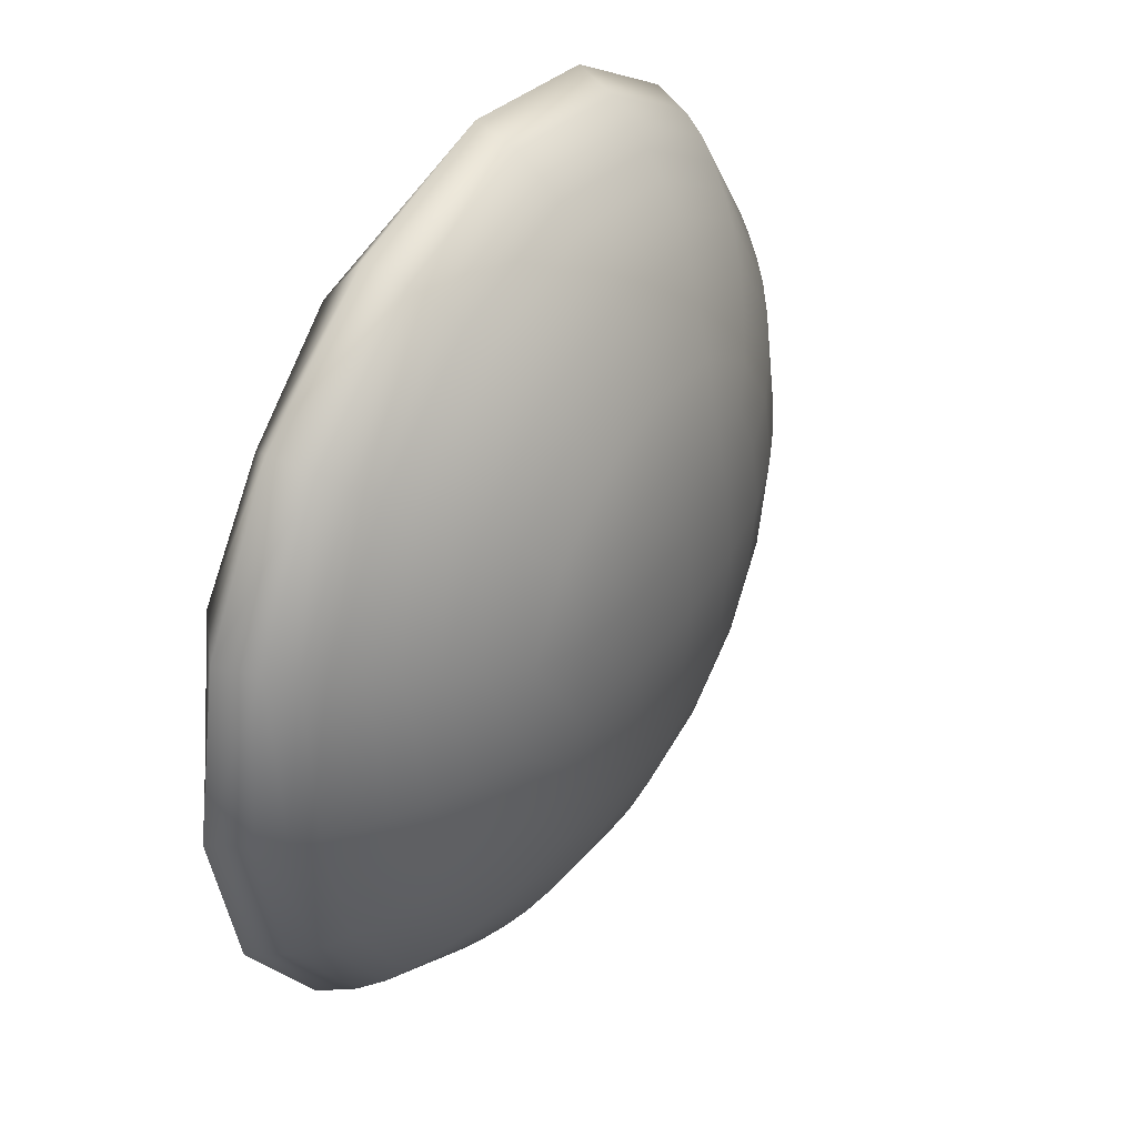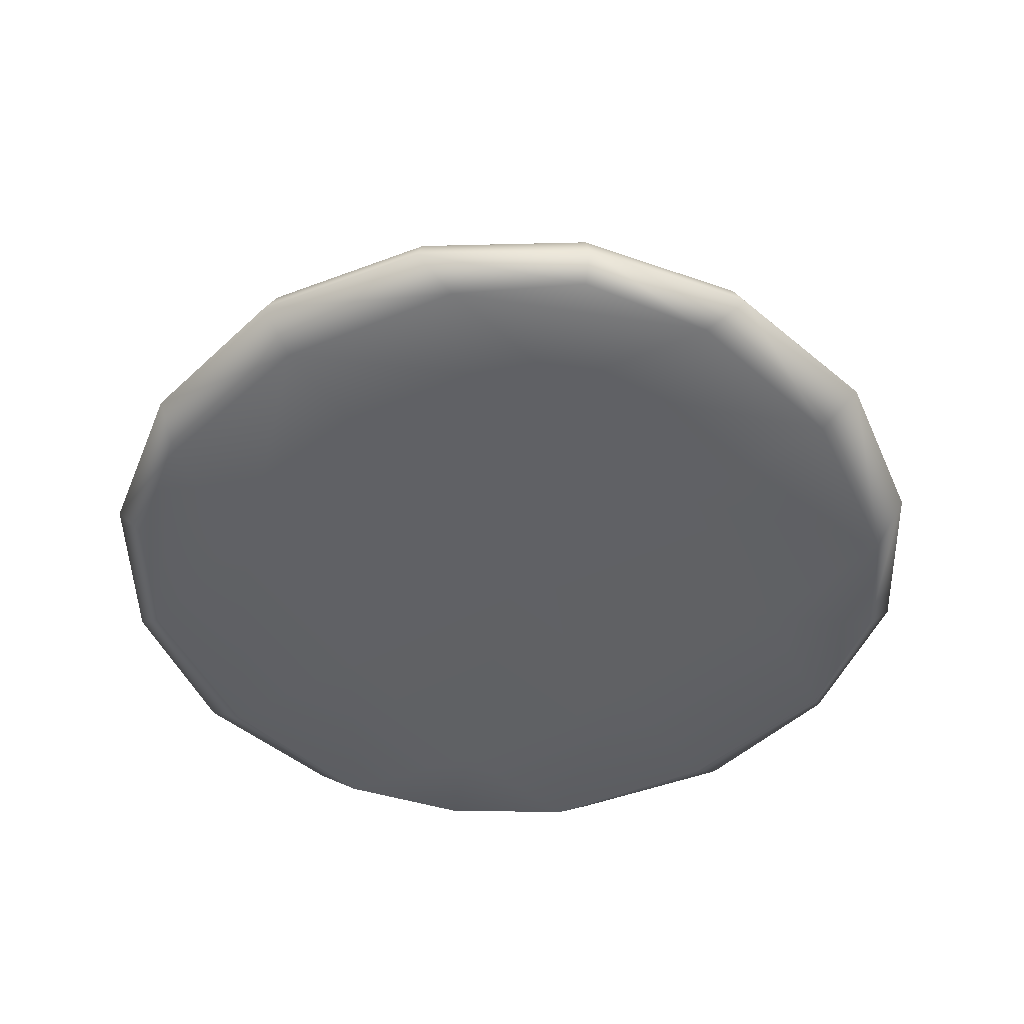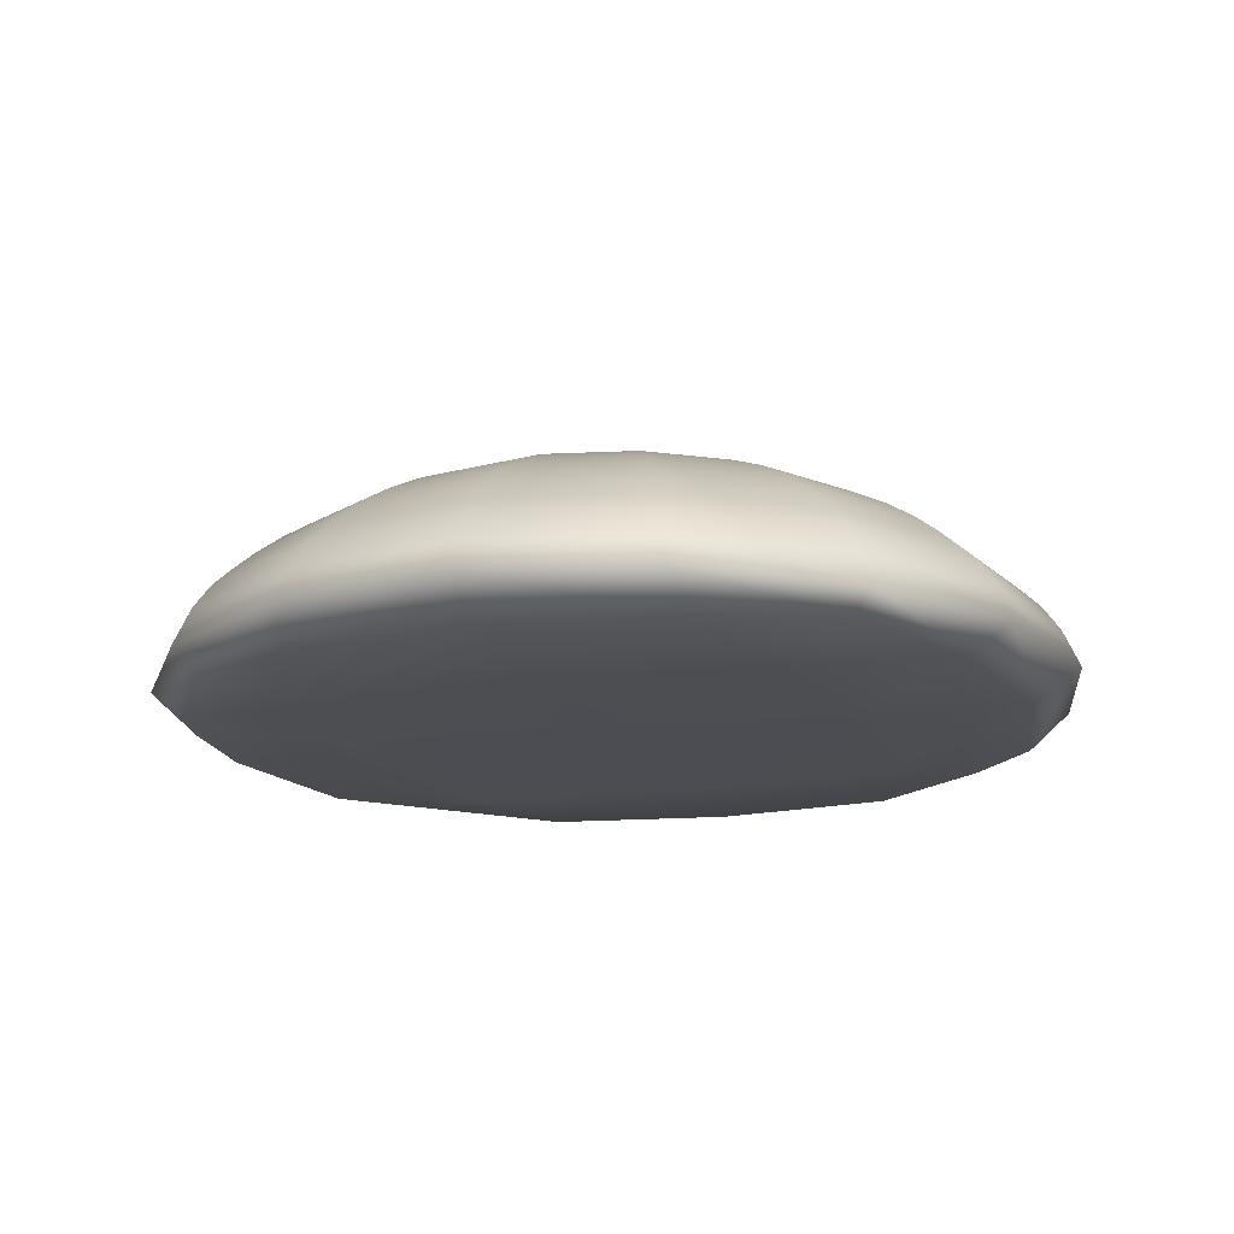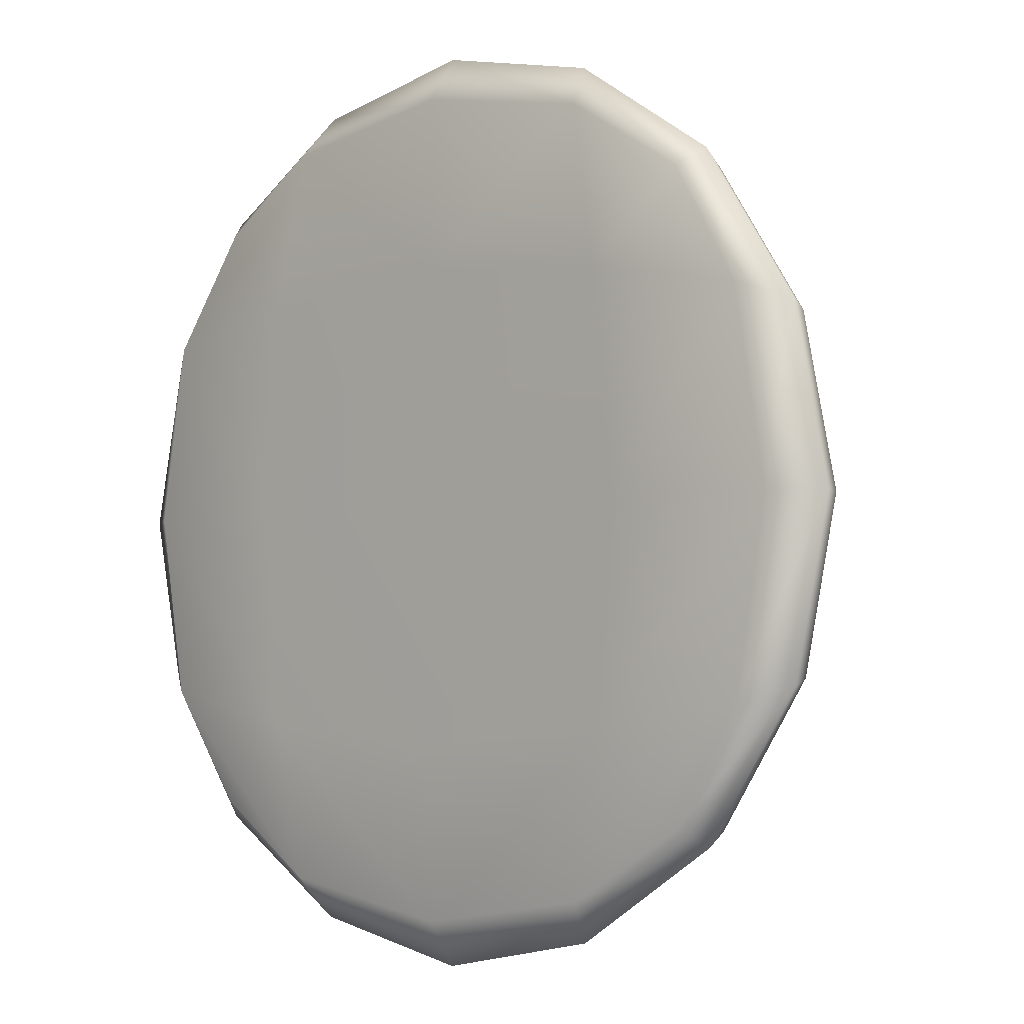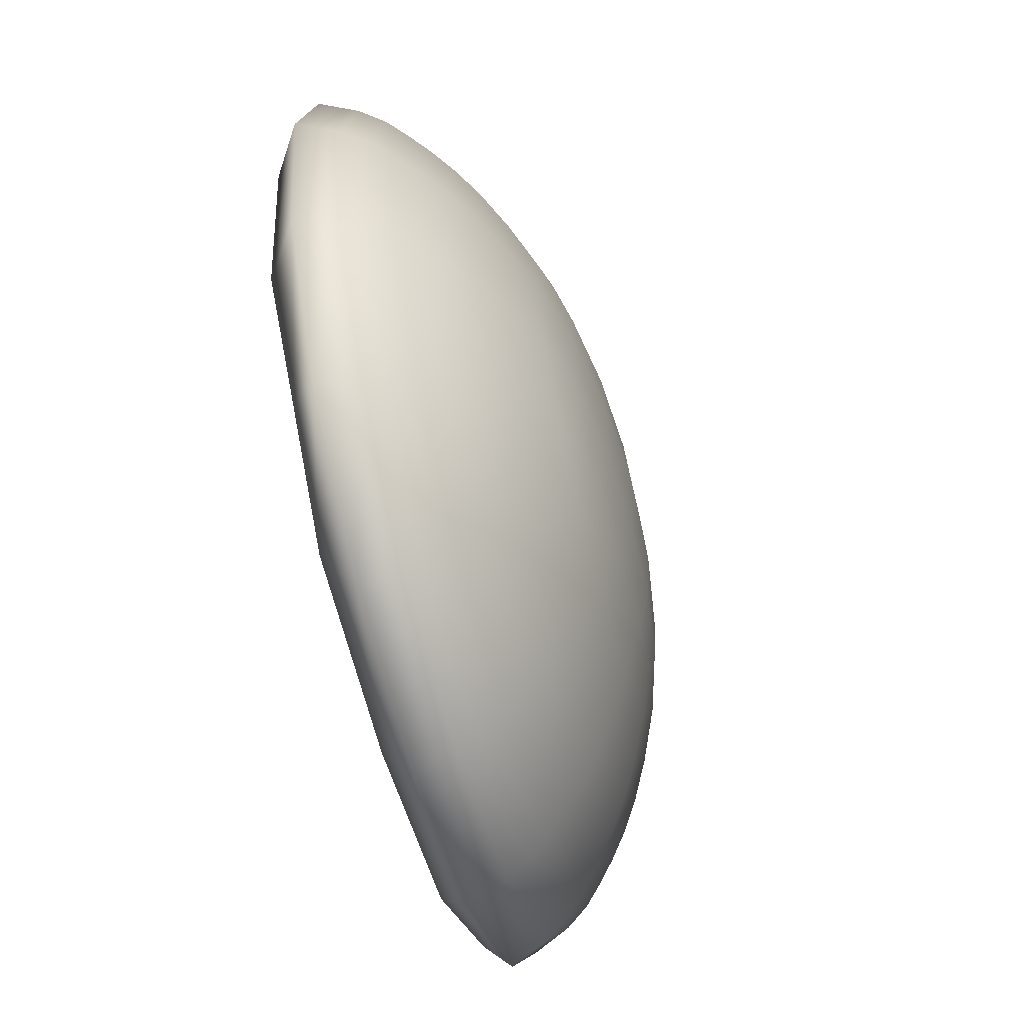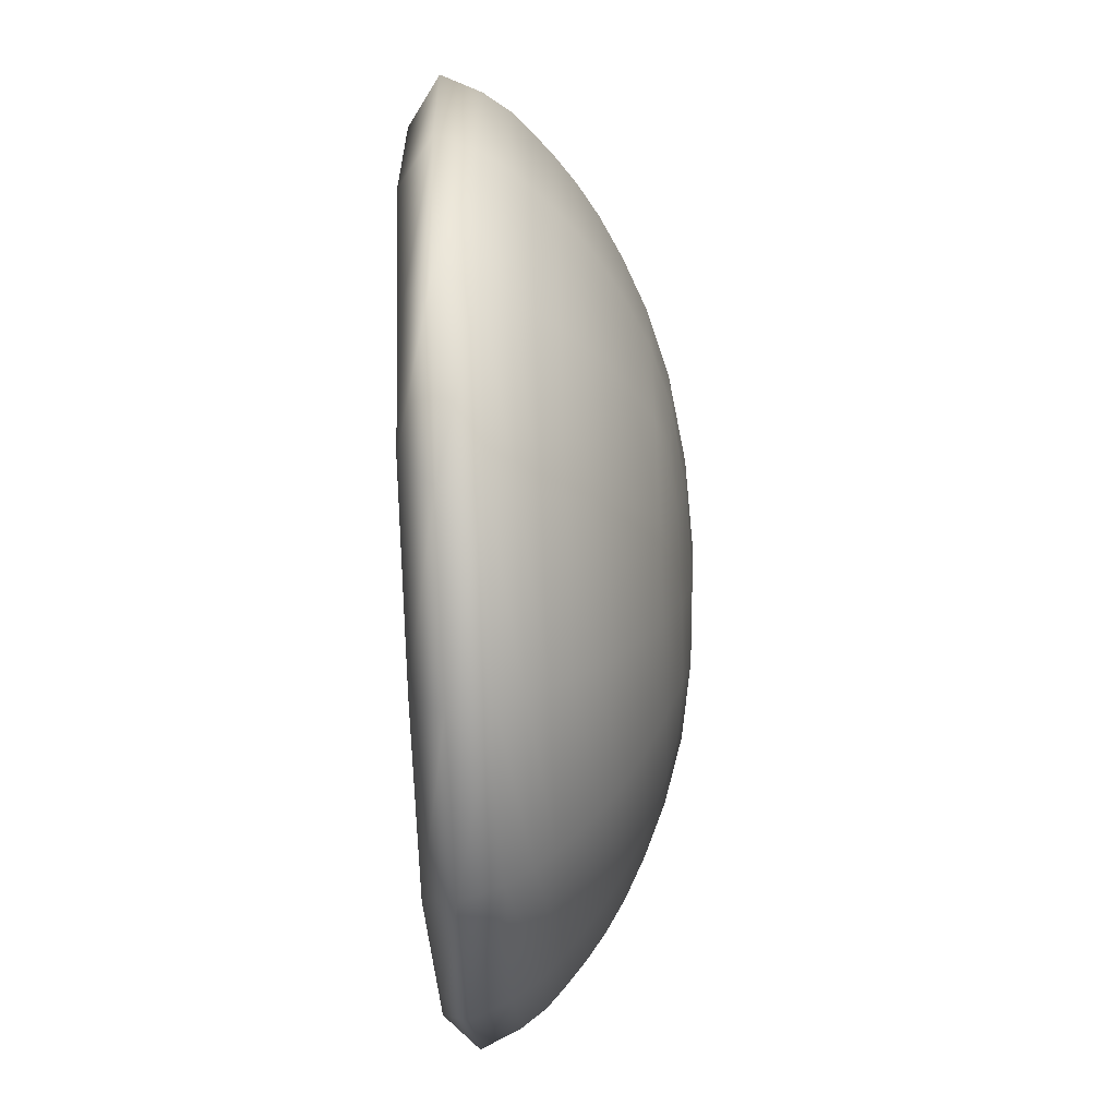
<metadata>
{"format":"obj","ext":"obj","renderer":"f3d","projection":"perspective","resolution":1024,"background":"white","views":[{"elev":41.0,"azim":119.9,"up":"+Z"},{"elev":-47.1,"azim":-145.1,"up":"+Y"},{"elev":-16.4,"azim":17.4,"up":"+Y"},{"elev":-3.2,"azim":42.1,"up":"+Z"},{"elev":-63.1,"azim":105.5,"up":"+Z"},{"elev":-75.1,"azim":92.3,"up":"+Z"}]}
</metadata>
<code>
g default
v -0.6026 4.695 13.29
v -0.6068 2.595 12.43
v 8.795 4.695 9.397
v 8.63 2.808 9.234
v 12.69 4.695 0
v 11.82 2.595 1e-06
v 8.795 4.695 -9.397
v 8.63 2.808 -9.234
v -0.6026 4.695 -13.29
v -0.6068 2.595 -12.43
v -10 4.695 -9.397
v -9.838 2.808 -9.234
v -13.89 4.695 1e-06
v -13.04 2.595 1e-06
v -10 4.695 9.397
v -9.838 2.808 9.234
v -0.6026 7.176 10.7
v 6.967 7.176 7.569
v 10.1 7.176 -0
v 6.967 7.176 -7.569
v -0.6026 7.176 -10.7
v -8.172 7.176 -7.569
v -11.31 7.176 0
v -8.172 7.176 7.569
v -0.6035 9.556 5.174
v 3.482 9.376 4.085
v 4.57 9.556 -0
v 3.482 9.376 -4.085
v -0.6035 9.556 -5.174
v -4.688 9.376 -4.085
v -5.777 9.556 0
v -4.688 9.376 4.085
v -0.6081 10.1 0
v -0.6282 2.615 1e-06
v -9.212 8.36 0
v -6.69 8.36 6.088
v -0.6026 8.36 8.61
v 5.485 8.36 6.088
v 8.007 8.36 -0
v 5.485 8.36 -6.088
v -0.6026 8.36 -8.61
v -6.69 8.36 -6.088
v -12.76 6.002 1e-06
v -9.199 6.002 8.596
v -0.6026 6.002 12.16
v 7.993 6.002 8.596
v 11.55 6.002 0
v 7.993 6.002 -8.596
v -0.6026 6.002 -12.16
v -9.199 6.002 -8.596
v -8.532 8.36 3.284
v -5.628 8.992 5.025
v -5.368 9.531 2.34
v -7.709 8.992 0
v -3.887 8.36 -7.929
v -5.628 8.992 -5.025
v -2.944 9.531 -4.765
v -0.6026 8.992 -7.106
v 7.327 8.36 -3.284
v 4.422 8.992 -5.025
v 4.162 9.531 -2.34
v 6.504 8.992 -0
v 2.682 8.36 7.929
v 4.422 8.992 5.025
v 1.737 9.531 4.765
v -0.6026 8.992 7.106
v -3.887 8.36 7.929
v -2.944 9.531 4.765
v -8.532 8.36 -3.284
v -5.368 9.531 -2.34
v 2.682 8.36 -7.929
v 1.737 9.531 -4.765
v 7.327 8.36 3.284
v 4.162 9.531 2.34
v -0.6062 9.949 2.718
v -3.324 9.949 0
v -0.6062 9.949 -2.718
v 2.112 9.949 0
v -0.6197 2.471 7.178
v 6.558 2.471 1e-06
v -0.6197 2.471 -7.178
v -7.797 2.471 1e-06
v -7.516 7.761 6.914
v -10.38 7.761 1e-06
v -0.6026 7.761 9.777
v 6.311 7.761 6.914
v 9.175 7.761 -0
v 6.311 7.761 -6.914
v -0.6026 7.761 -9.777
v -7.516 7.761 -6.914
v -9.615 5.444 9.013
v -13.35 5.444 1e-06
v -0.6026 5.444 12.75
v 8.41 5.444 9.013
v 12.14 5.444 0
v 8.41 5.444 -9.013
v -0.6026 5.444 -12.75
v -9.615 5.444 -9.013
v -0.6026 3.541 13.82
v 5.104 2.571 11.45
v 9.173 3.541 9.776
v 4.467 4.695 12.24
v 10.84 2.571 5.709
v 13.22 3.541 0
v 11.64 4.695 5.07
v 10.84 2.571 -5.709
v 9.173 3.541 -9.776
v 11.64 4.695 -5.07
v 5.104 2.571 -11.45
v -0.6026 3.541 -13.82
v 4.467 4.695 -12.24
v -6.315 2.571 -11.45
v -10.38 3.541 -9.776
v -5.672 4.695 -12.24
v -12.05 2.571 -5.709
v -14.43 3.541 1e-06
v -12.84 4.695 -5.07
v -11.8 6.002 4.638
v -8.725 6.585 8.123
v -10.46 7.176 4.084
v -12.09 6.585 1e-06
v -12.05 2.571 5.709
v -10.38 3.541 9.776
v -12.84 4.695 5.07
v -6.315 2.571 11.45
v -5.672 4.695 12.24
v 4.035 6.002 -11.2
v -0.6026 6.585 -11.49
v 3.481 7.176 -9.859
v 7.52 6.585 -8.123
v 10.59 6.002 4.638
v 10.88 6.585 0
v 9.256 7.176 4.084
v 7.52 6.585 8.123
v -5.24 6.002 -11.2
v -8.725 6.585 -8.123
v -4.686 7.176 -9.859
v -5.24 6.002 11.2
v -0.6026 6.585 11.49
v -4.686 7.176 9.859
v 4.035 6.002 11.2
v 3.481 7.176 9.859
v 10.59 6.002 -4.638
v 9.256 7.176 -4.084
v -11.8 6.002 -4.638
v -10.46 7.176 -4.084
v 4.671 3.541 12.73
v 12.13 3.541 5.274
v 12.13 3.541 -5.274
v 4.671 3.541 -12.73
v -5.877 3.541 -12.73
v -13.34 3.541 -5.274
v -11.18 6.585 4.382
v -13.34 3.541 5.274
v -5.877 3.541 12.73
v 3.78 6.585 -10.58
v 9.977 6.585 4.382
v -4.985 6.585 -10.58
v -4.985 6.585 10.58
v 3.78 6.585 10.58
v 9.977 6.585 -4.382
v -11.18 6.585 -4.382
v -7.148 8.992 2.711
v -3.314 8.992 -6.545
v 5.942 8.992 -2.711
v 2.108 8.992 6.545
v -3.314 8.992 6.545
v -7.148 8.992 -2.711
v 2.108 8.992 -6.545
v 5.942 8.992 2.711
v -3.108 9.847 2.503
v -3.108 9.847 -2.503
v 1.898 9.847 -2.503
v 1.898 9.847 2.503
v 5.997 2.375 6.611
v 5.997 2.375 -6.611
v -7.224 2.375 -6.611
v -7.224 2.375 6.611
v -9.607 7.761 3.73
v -4.332 7.761 9.005
v 3.127 7.761 9.005
v 8.402 7.761 3.73
v 8.402 7.761 -3.73
v 3.127 7.761 -9.005
v -4.332 7.761 -9.005
v -9.607 7.761 -3.73
v -12.34 5.444 4.862
v -5.465 5.444 11.74
v 4.26 5.444 11.74
v 11.14 5.444 4.862
v 11.14 5.444 -4.862
v 4.26 5.444 -11.74
v -5.465 5.444 -11.74
v -12.34 5.444 -4.862
g bun_top_v05
f 1 99 147 102
f 99 2 100 147
f 147 100 4 101
f 102 147 101 3
f 3 101 148 105
f 101 4 103 148
f 148 103 6 104
f 105 148 104 5
f 5 104 149 108
f 104 6 106 149
f 149 106 8 107
f 108 149 107 7
f 7 107 150 111
f 107 8 109 150
f 150 109 10 110
f 111 150 110 9
f 9 110 151 114
f 110 10 112 151
f 151 112 12 113
f 114 151 113 11
f 11 113 152 117
f 113 12 115 152
f 152 115 14 116
f 117 152 116 13
f 43 118 153 121
f 118 44 119 153
f 153 119 24 120
f 121 153 120 23
f 13 116 154 124
f 116 14 122 154
f 154 122 16 123
f 124 154 123 15
f 15 123 155 126
f 123 16 125 155
f 155 125 2 99
f 126 155 99 1
f 48 127 156 130
f 127 49 128 156
f 156 128 21 129
f 130 156 129 20
f 46 131 157 134
f 131 47 132 157
f 157 132 19 133
f 134 157 133 18
f 49 135 158 128
f 135 50 136 158
f 158 136 22 137
f 128 158 137 21
f 44 138 159 119
f 138 45 139 159
f 159 139 17 140
f 119 159 140 24
f 45 141 160 139
f 141 46 134 160
f 160 134 18 142
f 139 160 142 17
f 47 143 161 132
f 143 48 130 161
f 161 130 20 144
f 132 161 144 19
f 50 145 162 136
f 145 43 121 162
f 162 121 23 146
f 136 162 146 22
f 35 51 163 54
f 51 36 52 163
f 163 52 32 53
f 54 163 53 31
f 41 55 164 58
f 55 42 56 164
f 164 56 30 57
f 58 164 57 29
f 39 59 165 62
f 59 40 60 165
f 165 60 28 61
f 62 165 61 27
f 37 63 166 66
f 63 38 64 166
f 166 64 26 65
f 66 166 65 25
f 36 67 167 52
f 67 37 66 167
f 167 66 25 68
f 52 167 68 32
f 42 69 168 56
f 69 35 54 168
f 168 54 31 70
f 56 168 70 30
f 40 71 169 60
f 71 41 58 169
f 169 58 29 72
f 60 169 72 28
f 38 73 170 64
f 73 39 62 170
f 170 62 27 74
f 64 170 74 26
f 25 75 171 68
f 75 33 76 171
f 171 76 31 53
f 68 171 53 32
f 31 76 172 70
f 76 33 77 172
f 172 77 29 57
f 70 172 57 30
f 29 77 173 72
f 77 33 78 173
f 173 78 27 61
f 72 173 61 28
f 33 75 174 78
f 75 25 65 174
f 174 65 26 74
f 78 174 74 27
f 4 100 175 103
f 100 2 79 175
f 175 79 34 80
f 103 175 80 6
f 6 80 176 106
f 80 34 81 176
f 176 81 10 109
f 106 176 109 8
f 10 81 177 112
f 81 34 82 177
f 177 82 14 115
f 112 177 115 12
f 34 79 178 82
f 79 2 125 178
f 178 125 16 122
f 82 178 122 14
f 23 120 179 84
f 120 24 83 179
f 179 83 36 51
f 84 179 51 35
f 24 140 180 83
f 140 17 85 180
f 180 85 37 67
f 83 180 67 36
f 17 142 181 85
f 142 18 86 181
f 181 86 38 63
f 85 181 63 37
f 18 133 182 86
f 133 19 87 182
f 182 87 39 73
f 86 182 73 38
f 19 144 183 87
f 144 20 88 183
f 183 88 40 59
f 87 183 59 39
f 20 129 184 88
f 129 21 89 184
f 184 89 41 71
f 88 184 71 40
f 21 137 185 89
f 137 22 90 185
f 185 90 42 55
f 89 185 55 41
f 22 146 186 90
f 146 23 84 186
f 186 84 35 69
f 90 186 69 42
f 13 124 187 92
f 124 15 91 187
f 187 91 44 118
f 92 187 118 43
f 15 126 188 91
f 126 1 93 188
f 188 93 45 138
f 91 188 138 44
f 1 102 189 93
f 102 3 94 189
f 189 94 46 141
f 93 189 141 45
f 3 105 190 94
f 105 5 95 190
f 190 95 47 131
f 94 190 131 46
f 5 108 191 95
f 108 7 96 191
f 191 96 48 143
f 95 191 143 47
f 7 111 192 96
f 111 9 97 192
f 192 97 49 127
f 96 192 127 48
f 9 114 193 97
f 114 11 98 193
f 193 98 50 135
f 97 193 135 49
f 11 117 194 98
f 117 13 92 194
f 194 92 43 145
f 98 194 145 50

</code>
